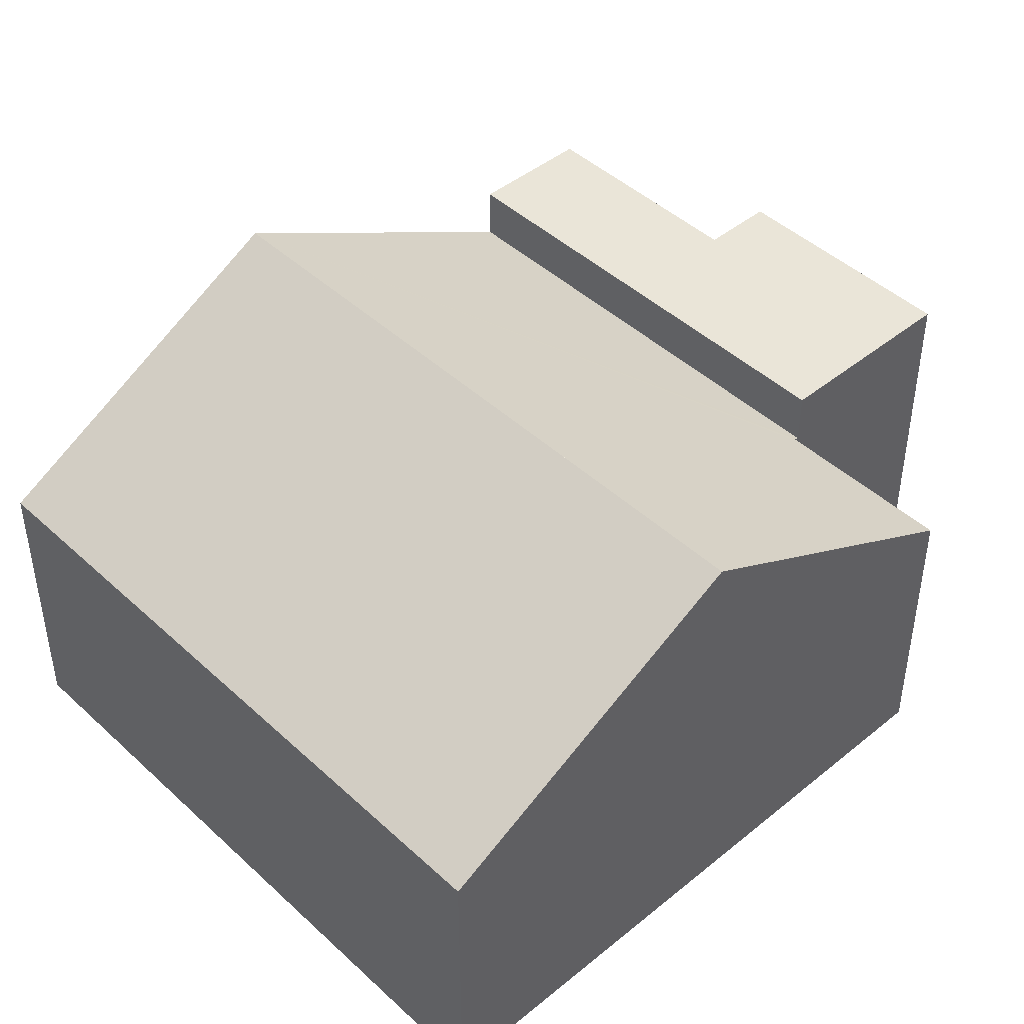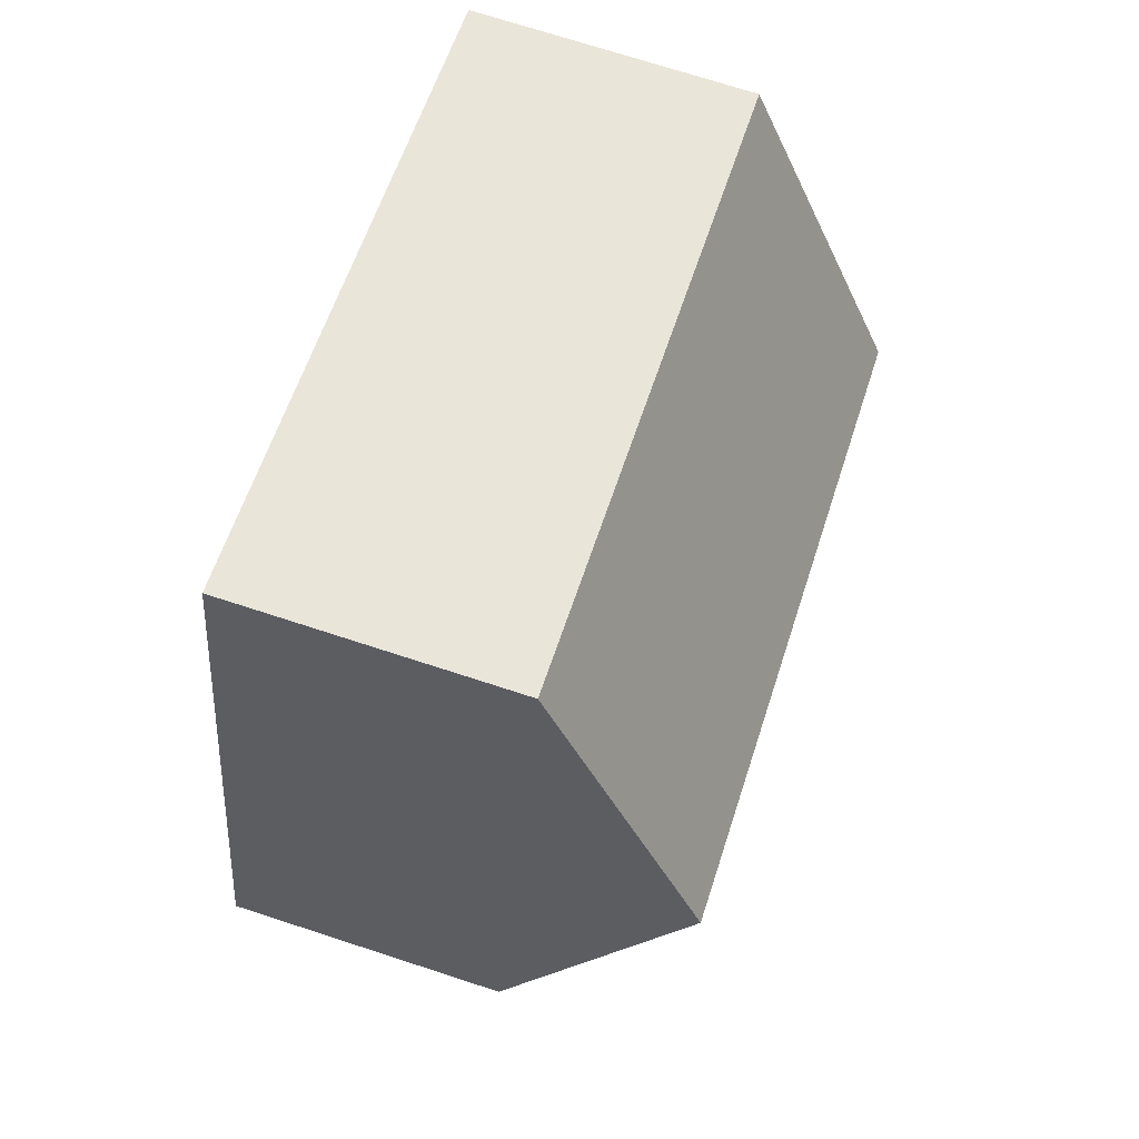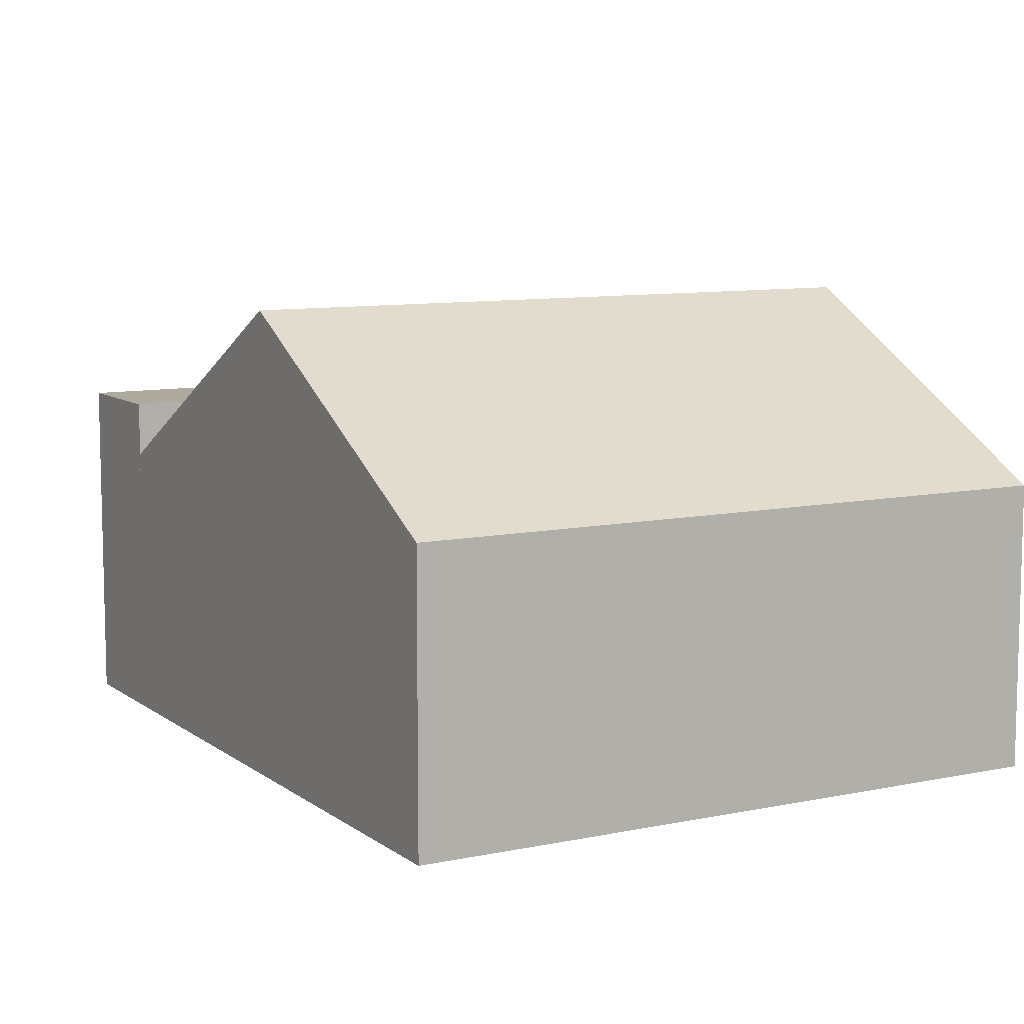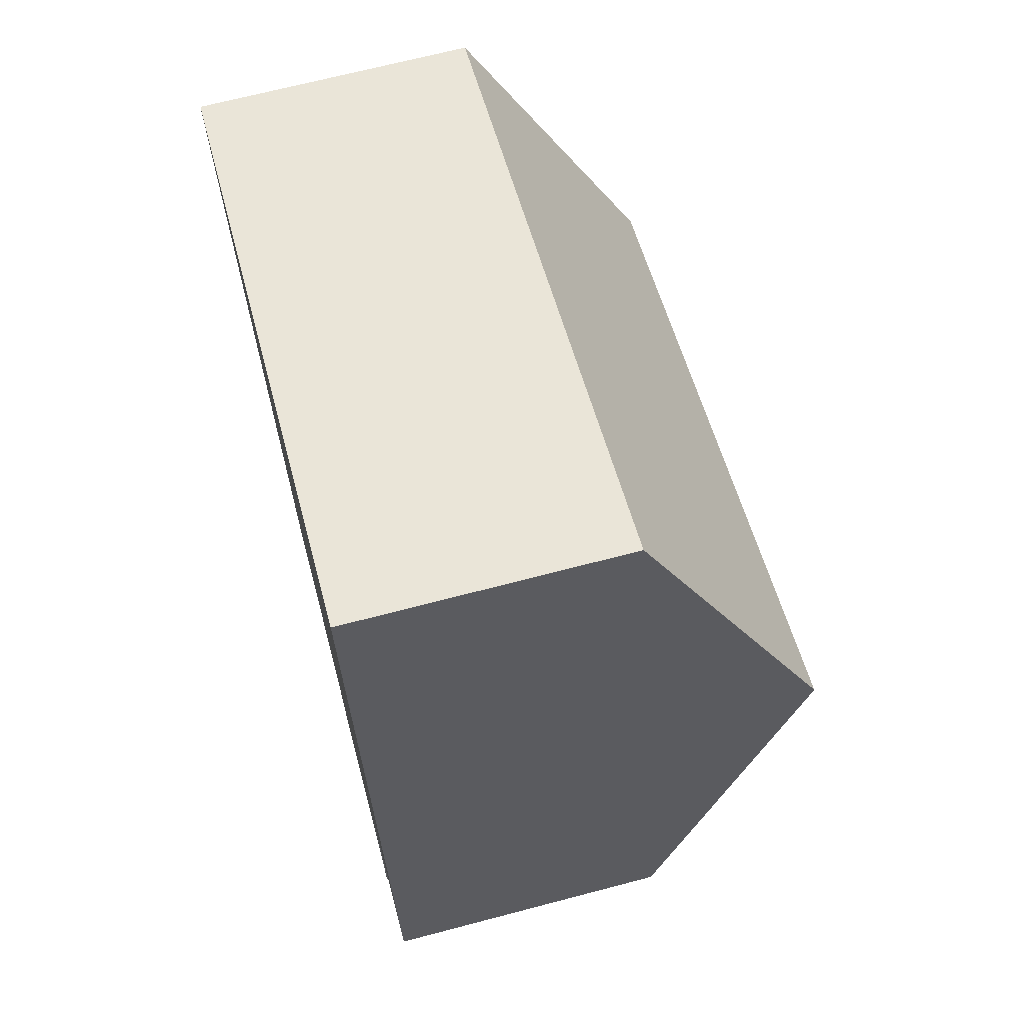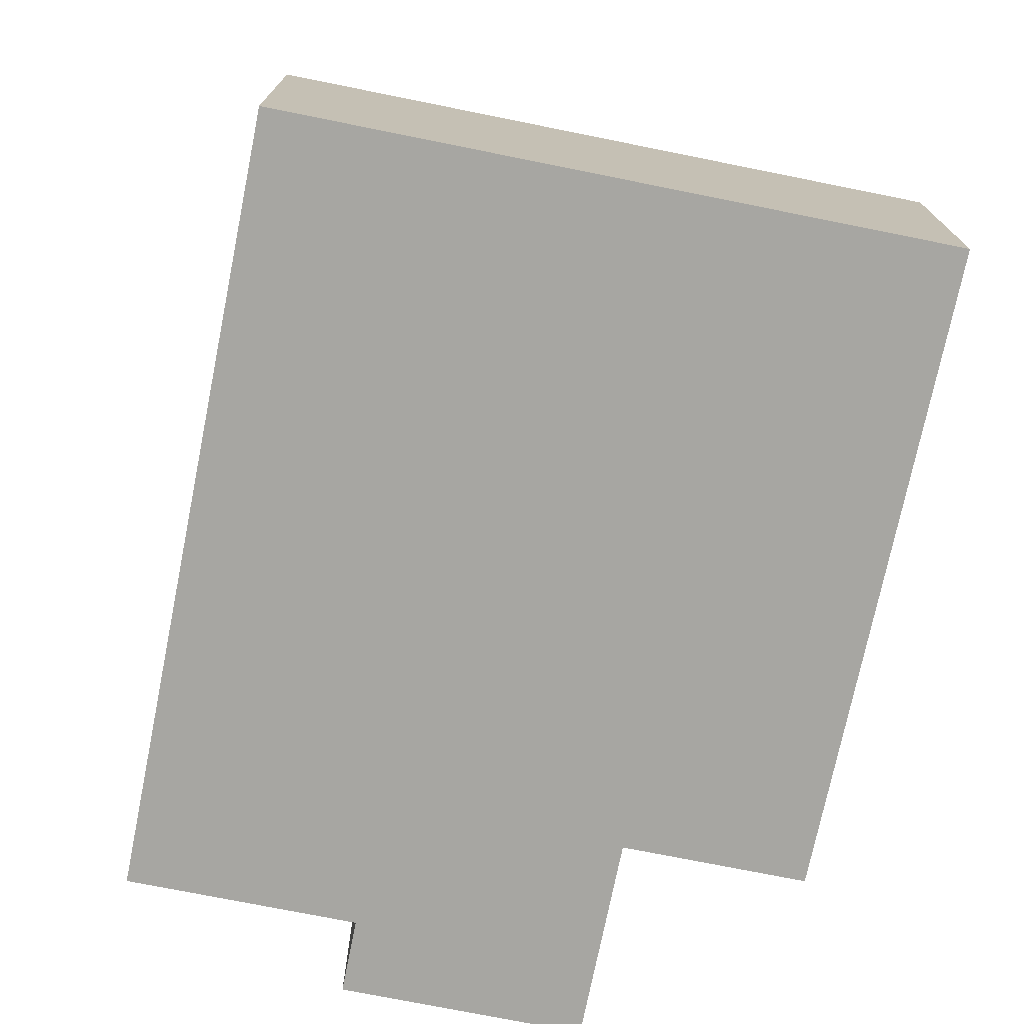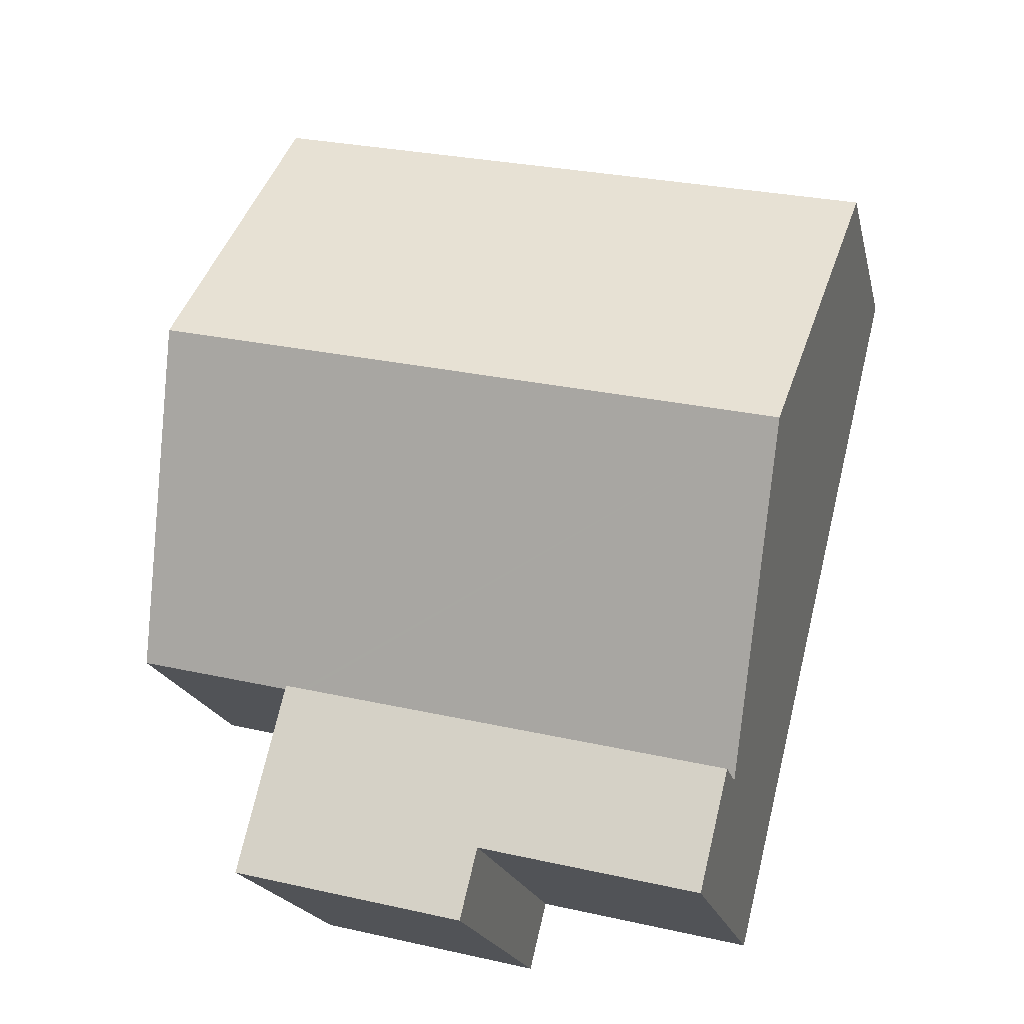
<metadata>
{"format":"obj","ext":"obj","renderer":"f3d","projection":"perspective","resolution":1024,"background":"white","views":[{"elev":45.0,"azim":33.1,"up":"+Y"},{"elev":72.7,"azim":108.0,"up":"+Z"},{"elev":9.2,"azim":-43.0,"up":"+Y"},{"elev":67.9,"azim":75.2,"up":"+Z"},{"elev":-74.0,"azim":-25.1,"up":"+Y"},{"elev":-19.6,"azim":-167.3,"up":"+Z"}]}
</metadata>
<code>
v  9.985 5.383 -8.438
v  2.993 5.383 -12.25
v  2.509 5.383 -10.27
v  6.628 5.383 -11.36
v  6.916 5.383 -12.54
v  10.76 5.383 -11.6
v  6.916 7.676e-16 -12.54
v  6.628 6.956e-16 -11.36
v  2.993 7.5e-16 -12.25
v  2.509 6.286e-16 -10.27
v  10.76 7.101e-16 -11.6
v  9.985 5.167e-16 -8.438
v  11.65 7.371 -2.54
v  7.573 4.562 1.851
v  10.44 4.562 2.551
v  8.815 7.371 -3.233
v  0 4.562 2.793e-16
v  1.242 7.371 -5.084
v  9.985 4.509 -8.438
v  2.509 4.509 -10.27
v  9.961 4.563 -8.341
v  10.06 4.563 -8.317
v  12.87 4.563 -7.631
v  0 0 0
v  7.573 -1.133e-16 1.851
v  10.44 -1.562e-16 2.551
v  11.65 1.555e-16 -2.54
v  12.87 4.673e-16 -7.631
v  9.961 5.107e-16 -8.341
v  10.06 5.093e-16 -8.317
v  1.242 3.113e-16 -5.084
g defaultobject
f 1 2 3
f 2 1 4
f 4 1 5
f 5 1 6
f 7 4 5
f 4 7 8
f 9 3 2
f 3 9 10
f 8 2 4
f 2 8 9
f 11 5 6
f 5 11 7
f 10 1 3
f 1 10 12
f 12 6 1
f 6 12 11
f 9 12 10
f 12 9 8
f 12 8 7
f 12 7 11
f 13 14 15
f 14 13 16
f 14 16 17
f 17 16 18
f 18 19 20
f 19 18 21
f 21 18 22
f 22 18 23
f 23 18 13
f 13 18 16
f 24 14 17
f 14 24 25
f 14 25 15
f 15 25 26
f 26 13 15
f 13 26 23
f 23 26 27
f 23 27 28
f 29 19 21
f 19 29 12
f 28 22 23
f 22 28 21
f 21 28 29
f 29 28 30
f 12 20 19
f 20 12 10
f 18 24 17
f 24 18 20
f 24 20 31
f 31 20 10
f 12 31 10
f 31 12 29
f 31 29 30
f 31 30 28
f 31 28 24
f 24 28 27
f 24 27 25
f 25 27 26

</code>
